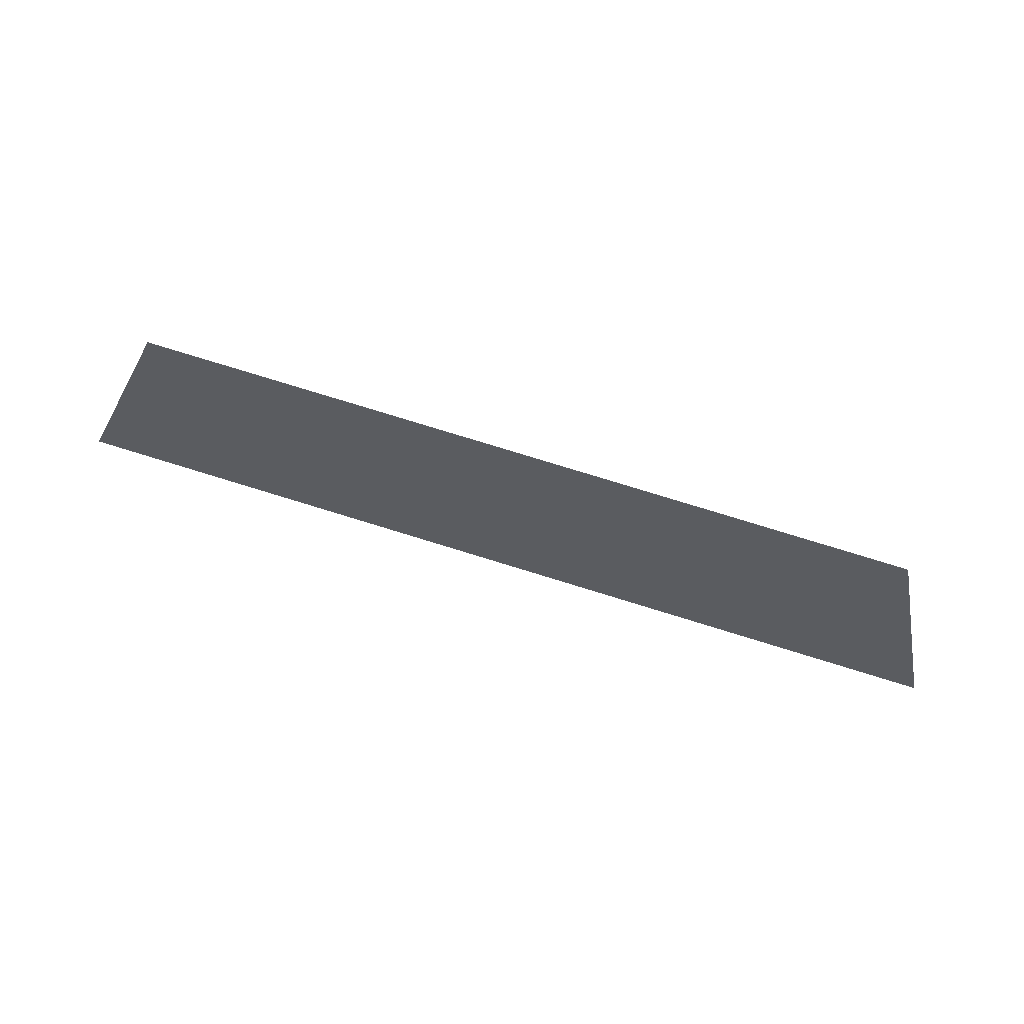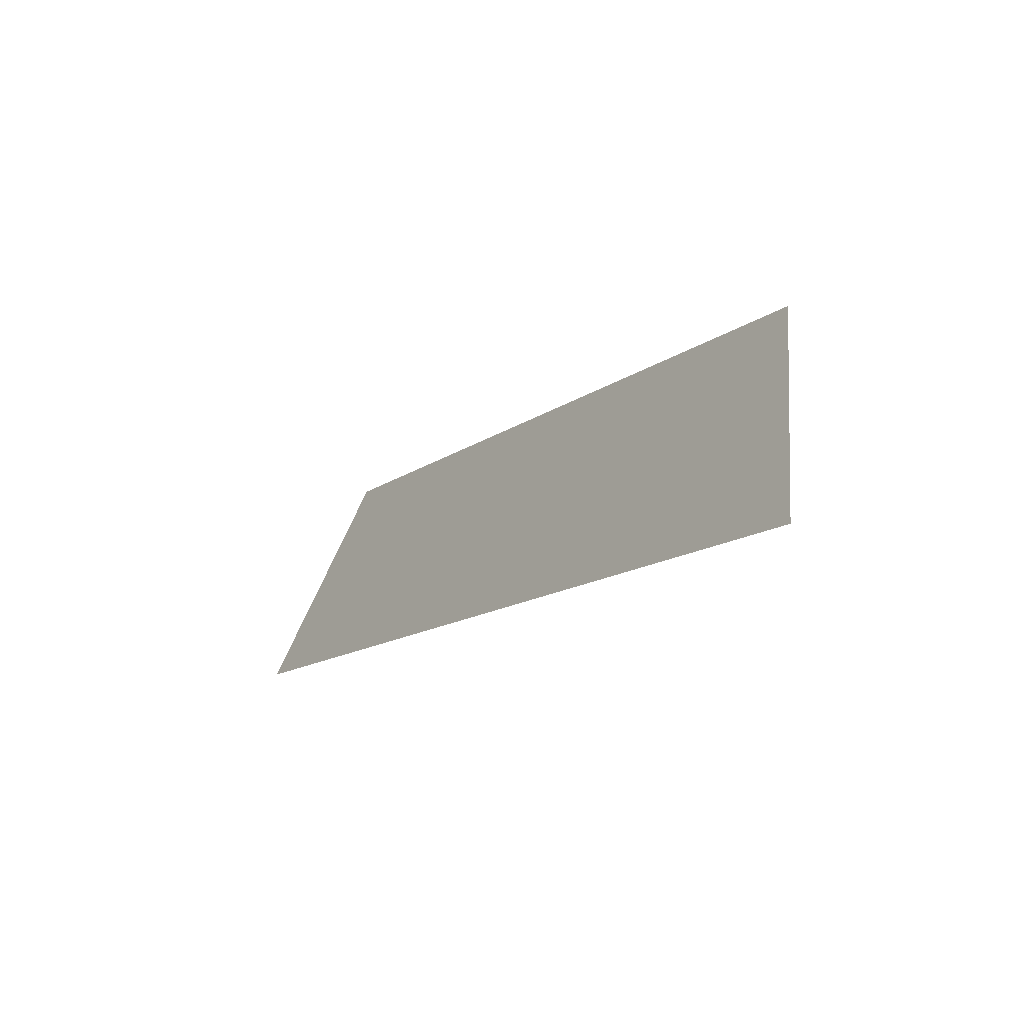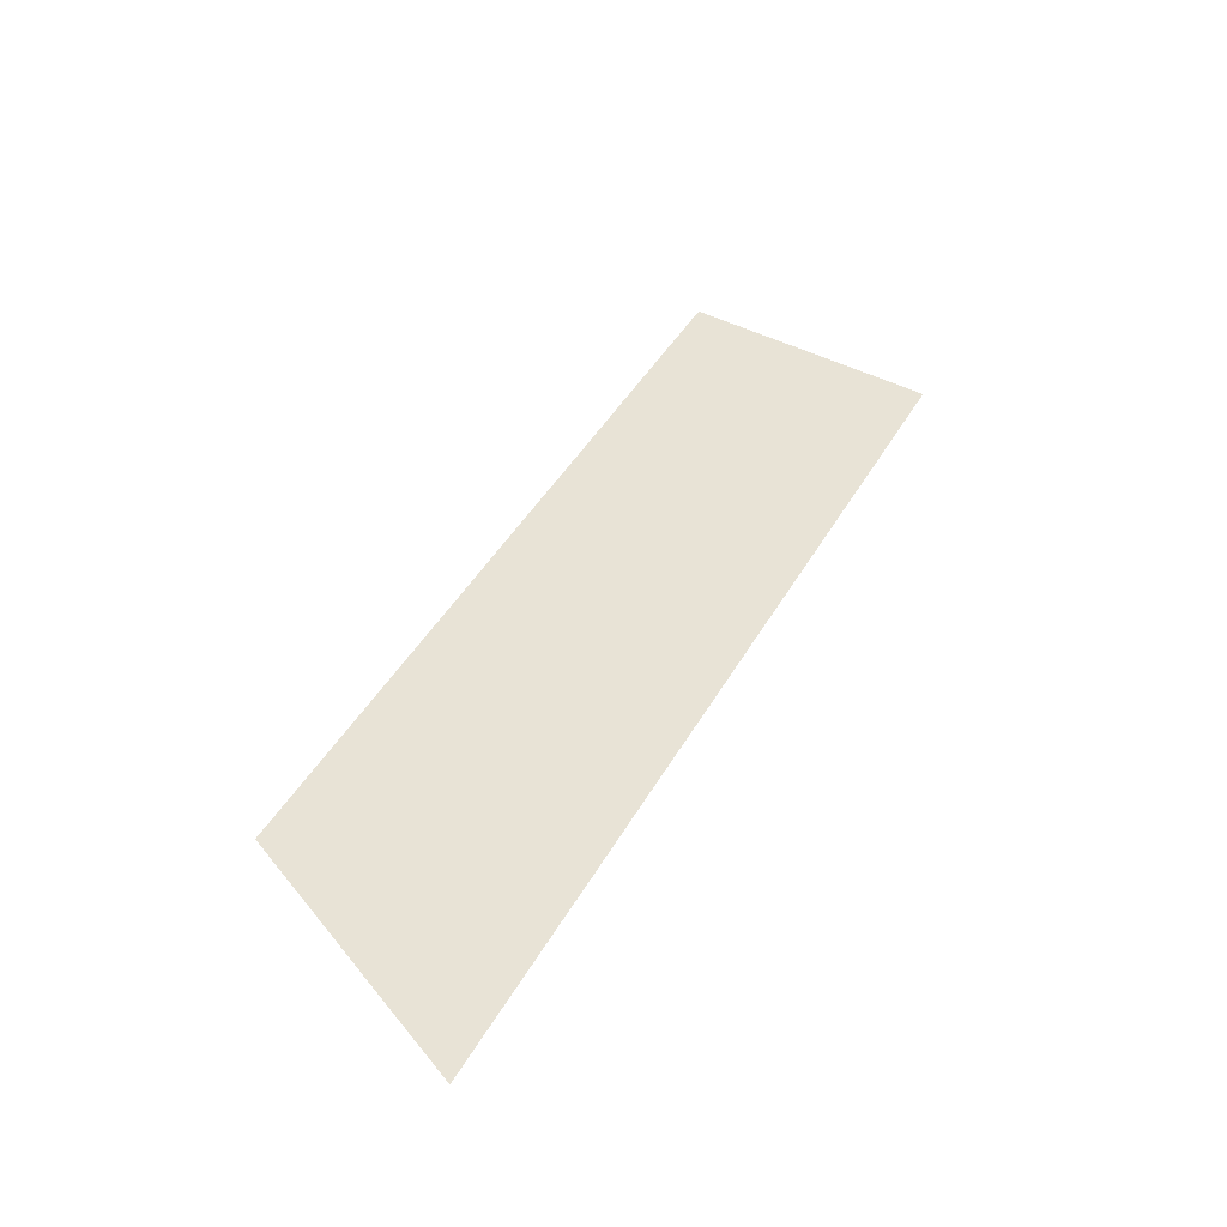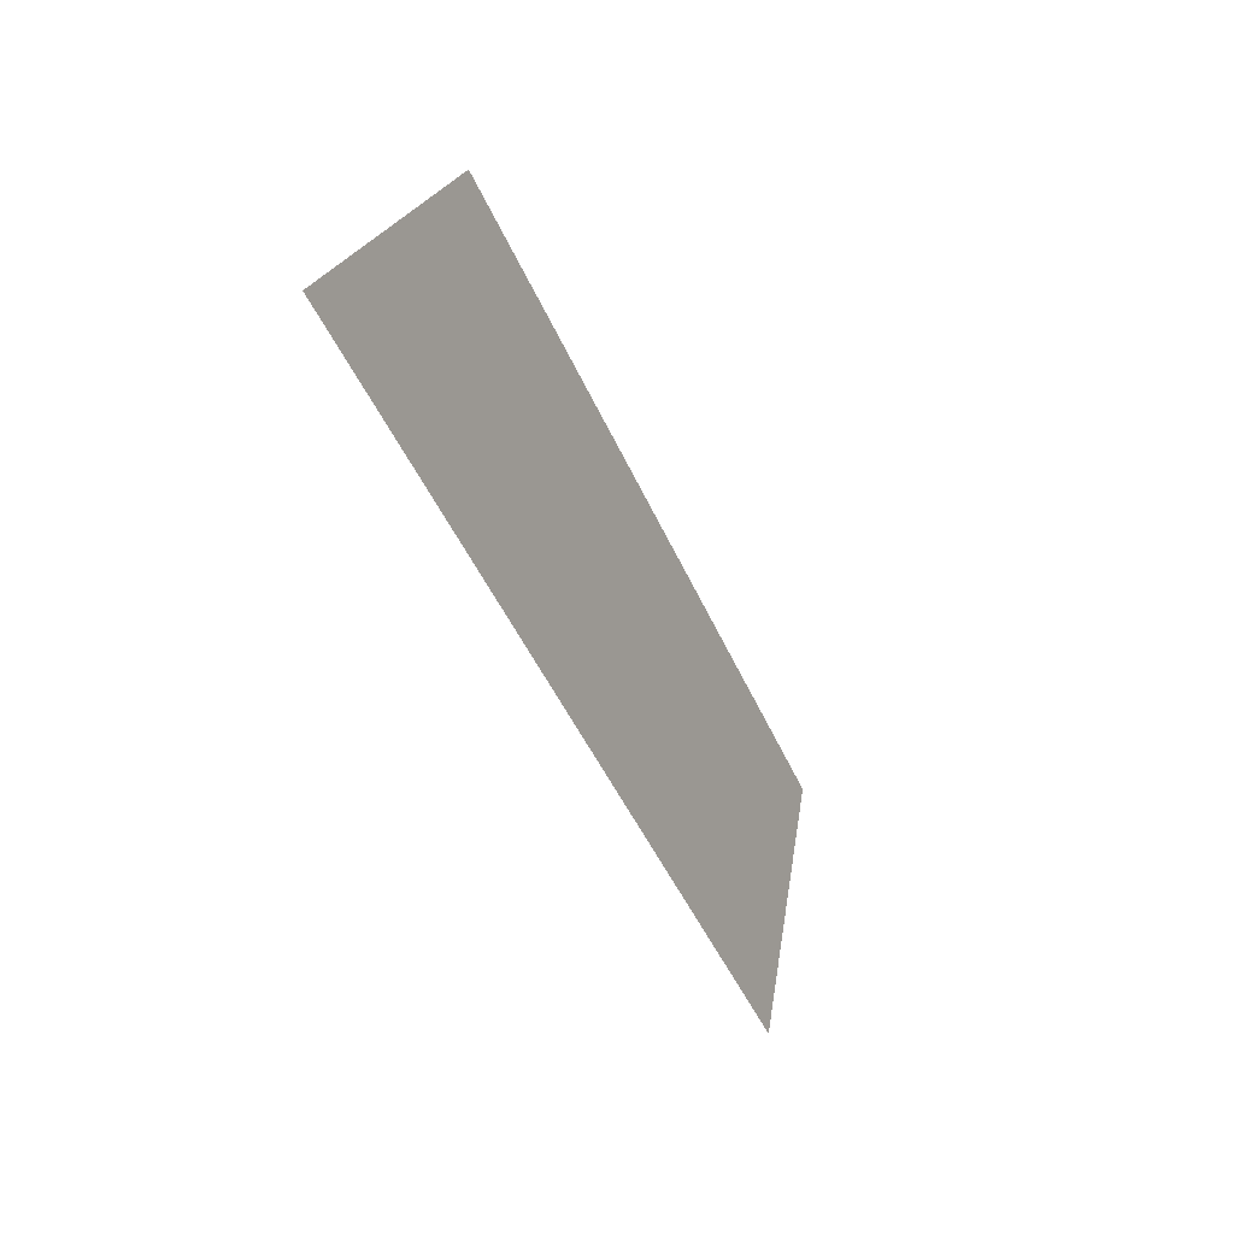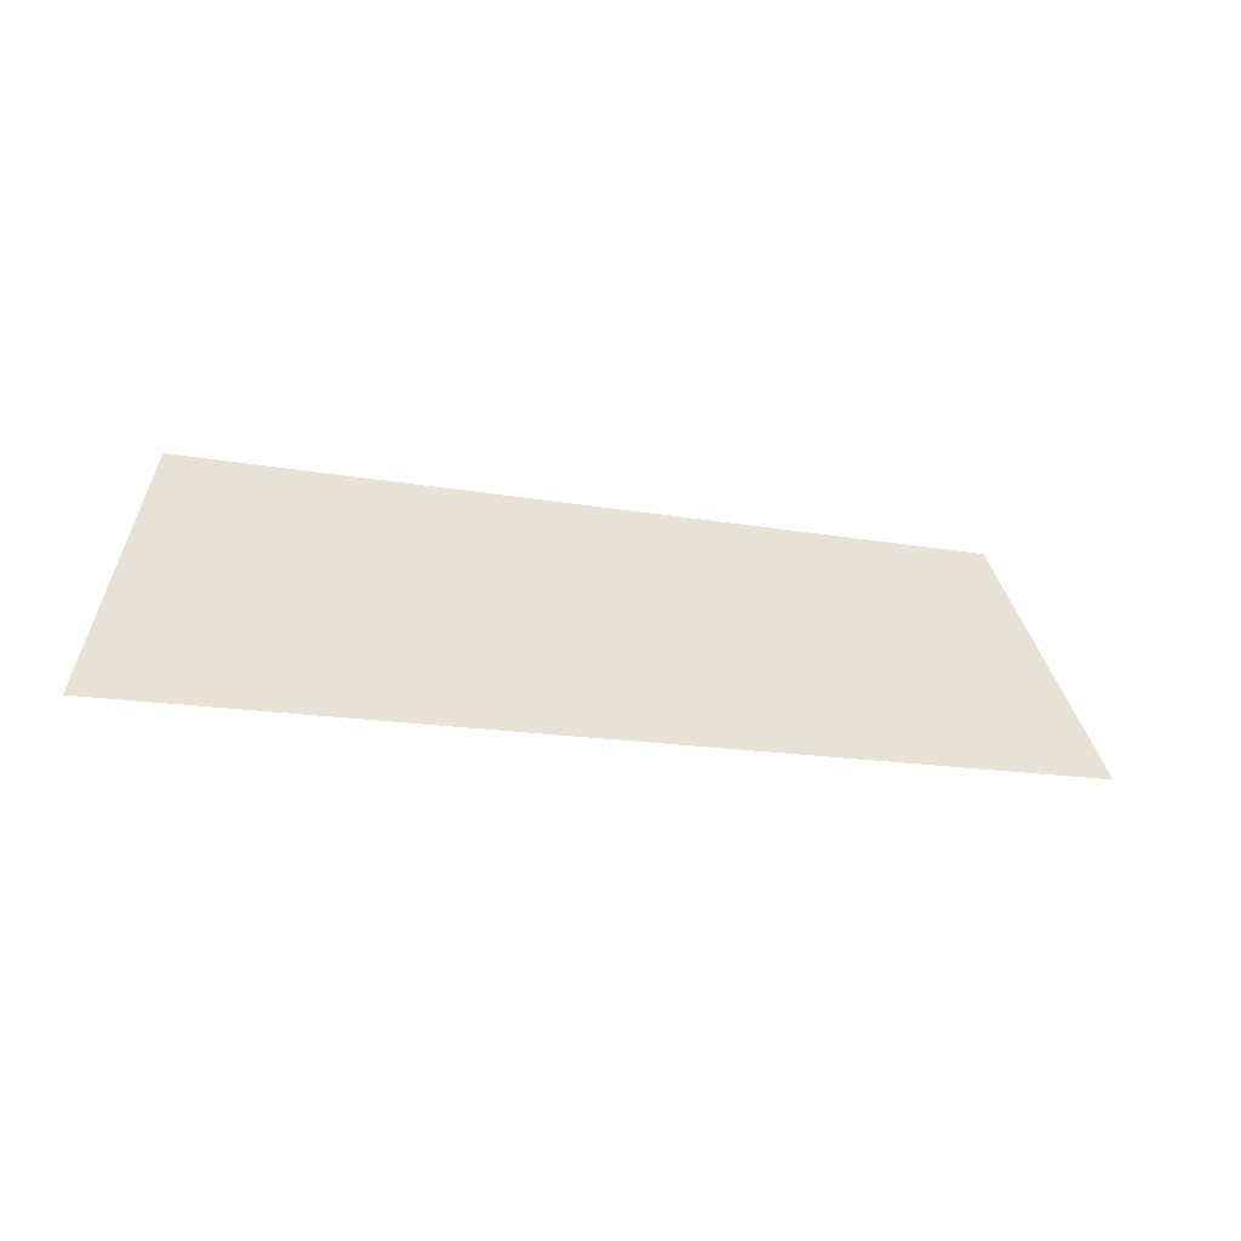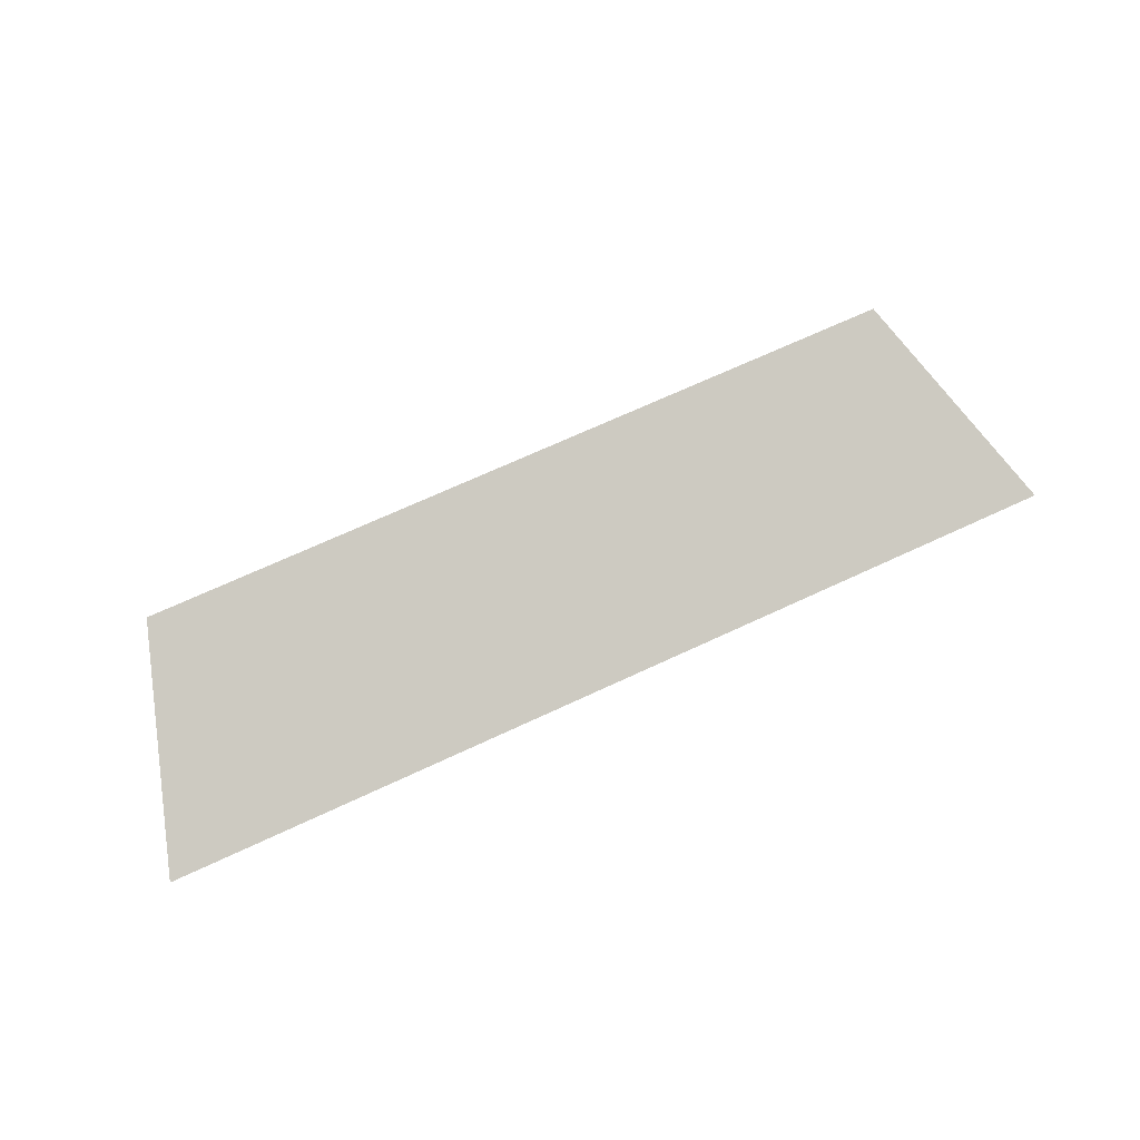
<metadata>
{"format":"obj","ext":"obj","renderer":"f3d","projection":"perspective","resolution":1024,"background":"white","views":[{"elev":79.9,"azim":-163.0,"up":"+Y"},{"elev":-14.0,"azim":-123.1,"up":"+Y"},{"elev":45.8,"azim":-61.4,"up":"+Z"},{"elev":-46.8,"azim":-67.1,"up":"+Y"},{"elev":-14.4,"azim":157.6,"up":"+Y"},{"elev":69.3,"azim":-25.0,"up":"+Z"}]}
</metadata>
<code>
o Group10/mesh8/mesh8-geometry#mesh8-geometry
v -0.4267 0.08065 -0.1514
v -0.351 0.06077 -0.1582
v -0.4335 0.06077 -0.1582
v -0.3578 0.08065 -0.1514
f 1 2 3
f 2 1 4
f 3 2 1
f 4 1 2

</code>
